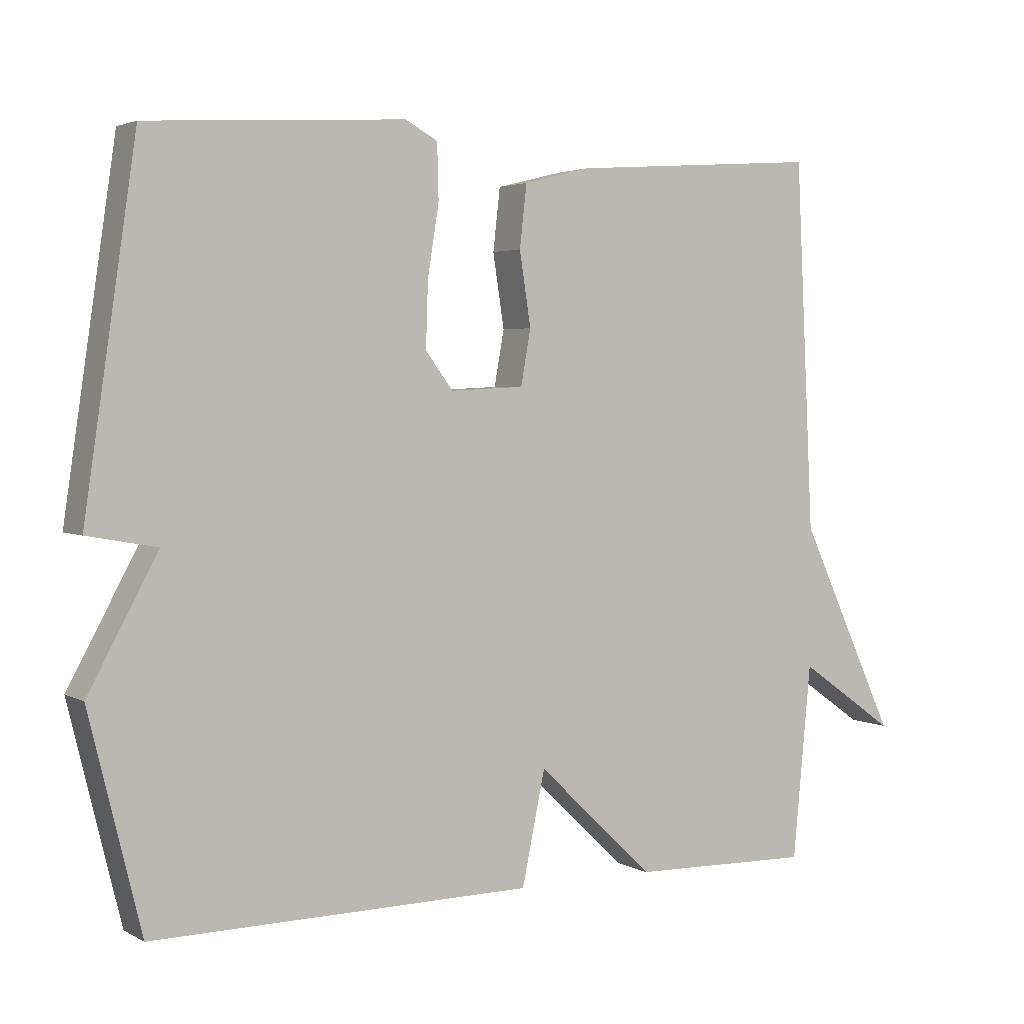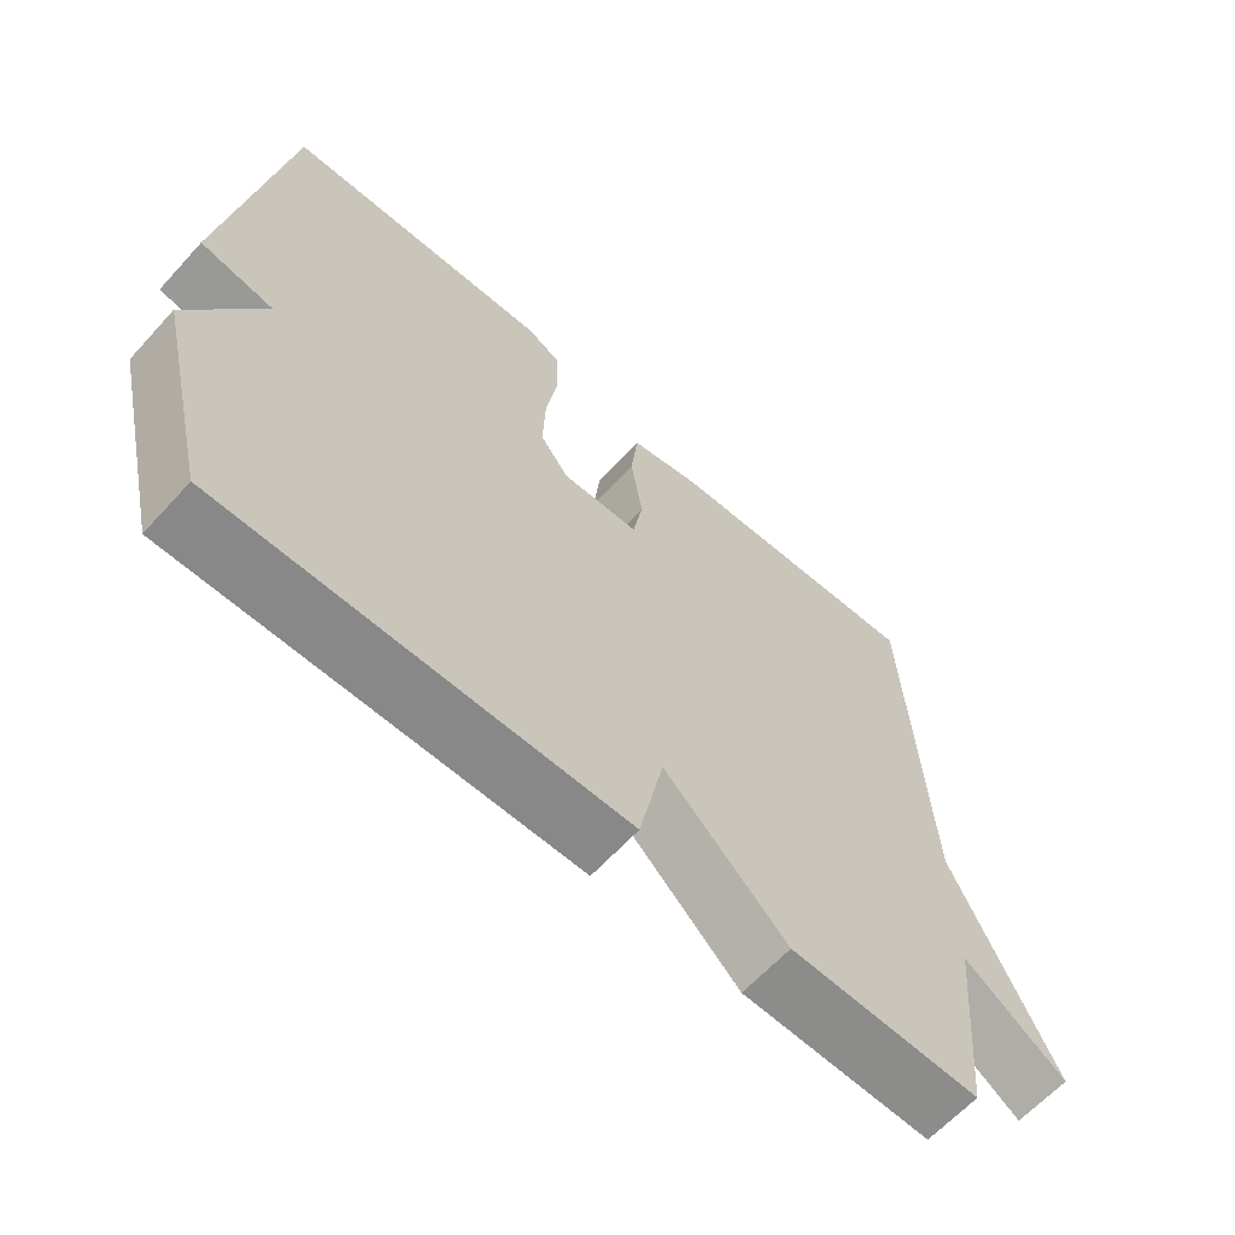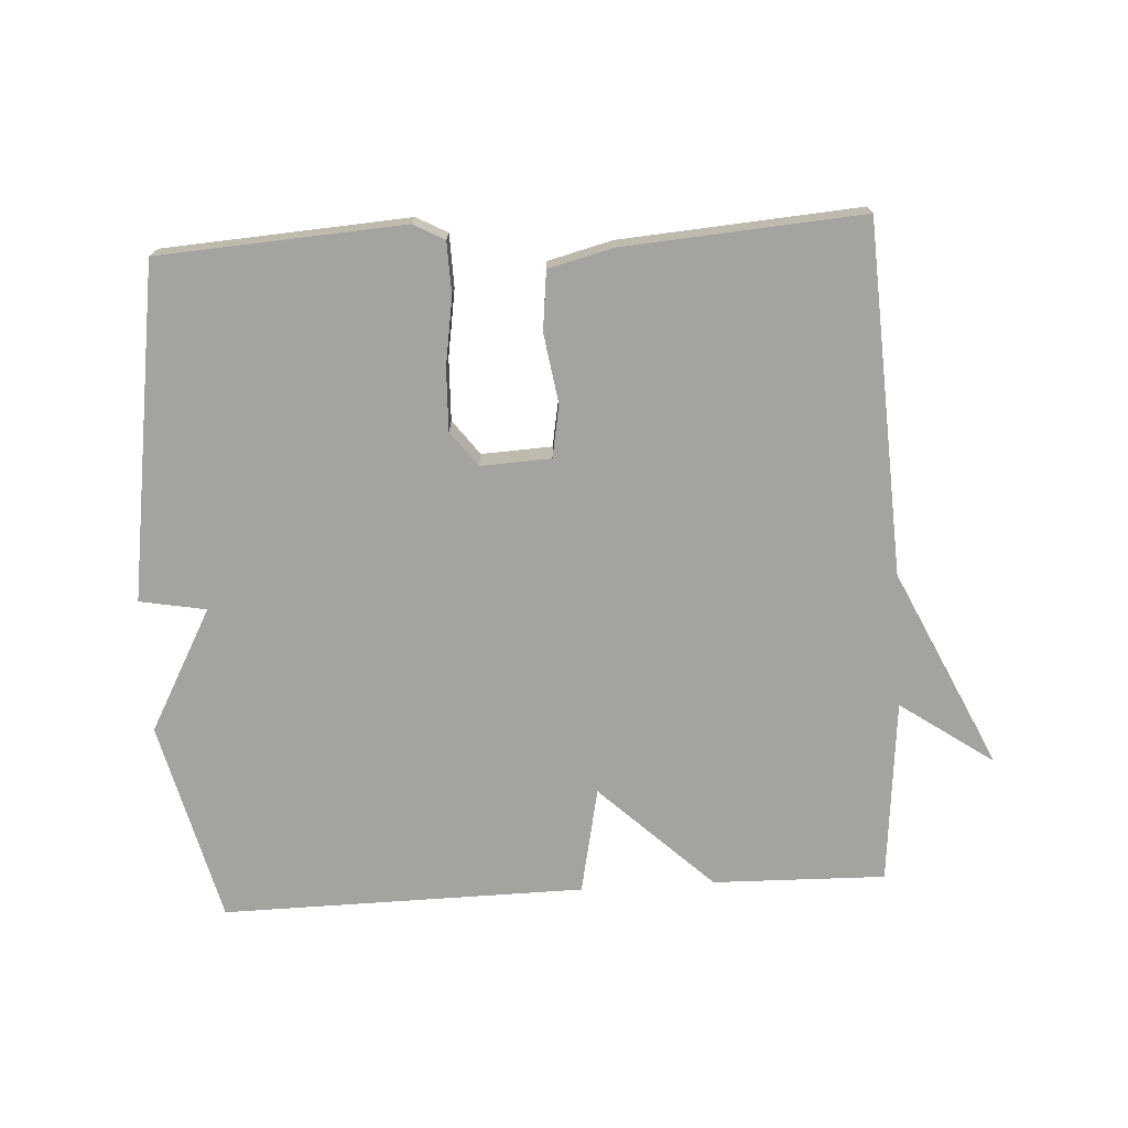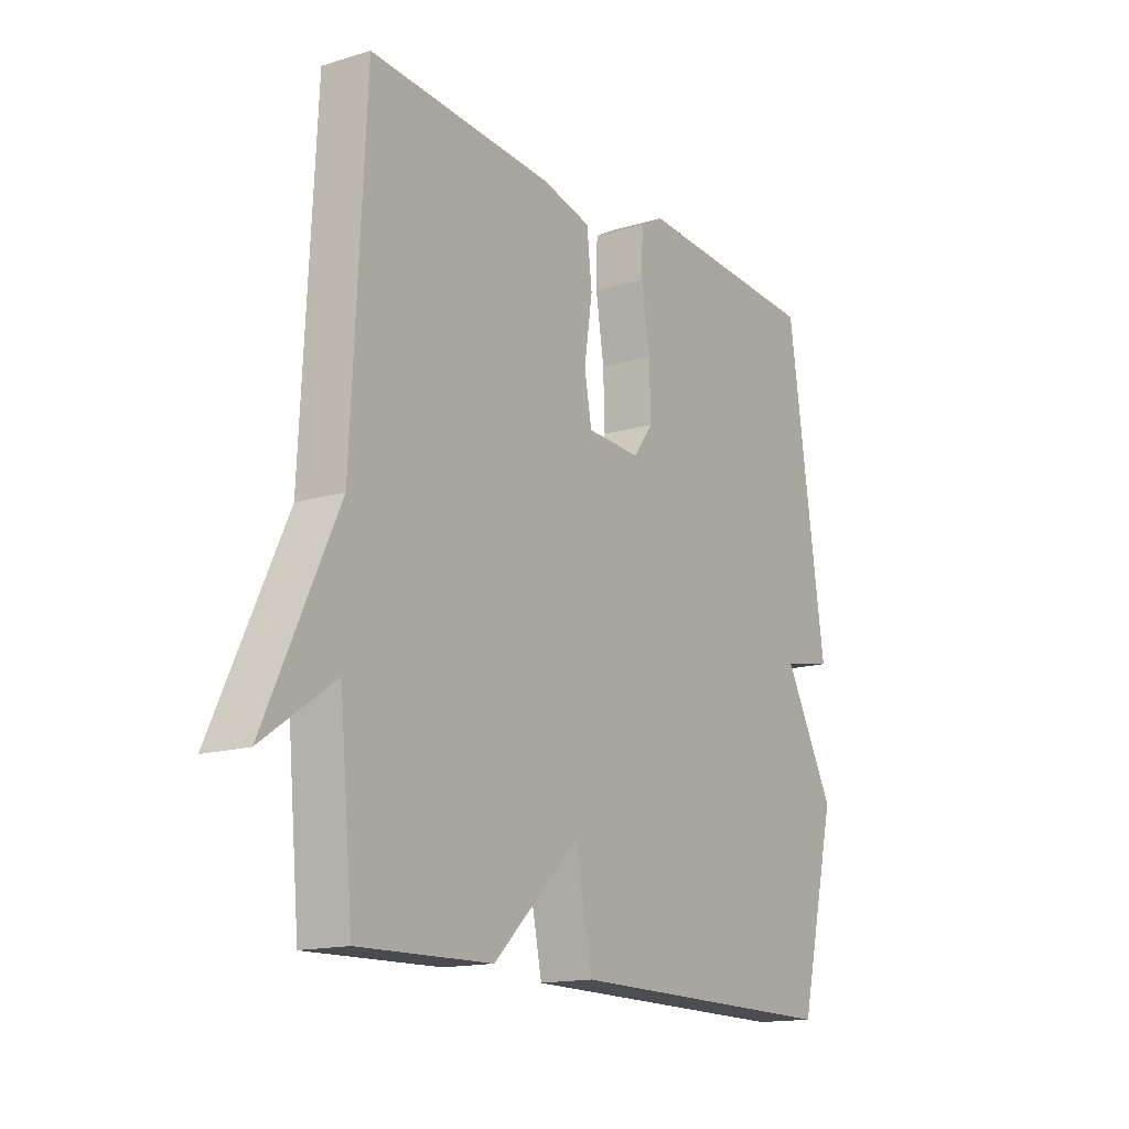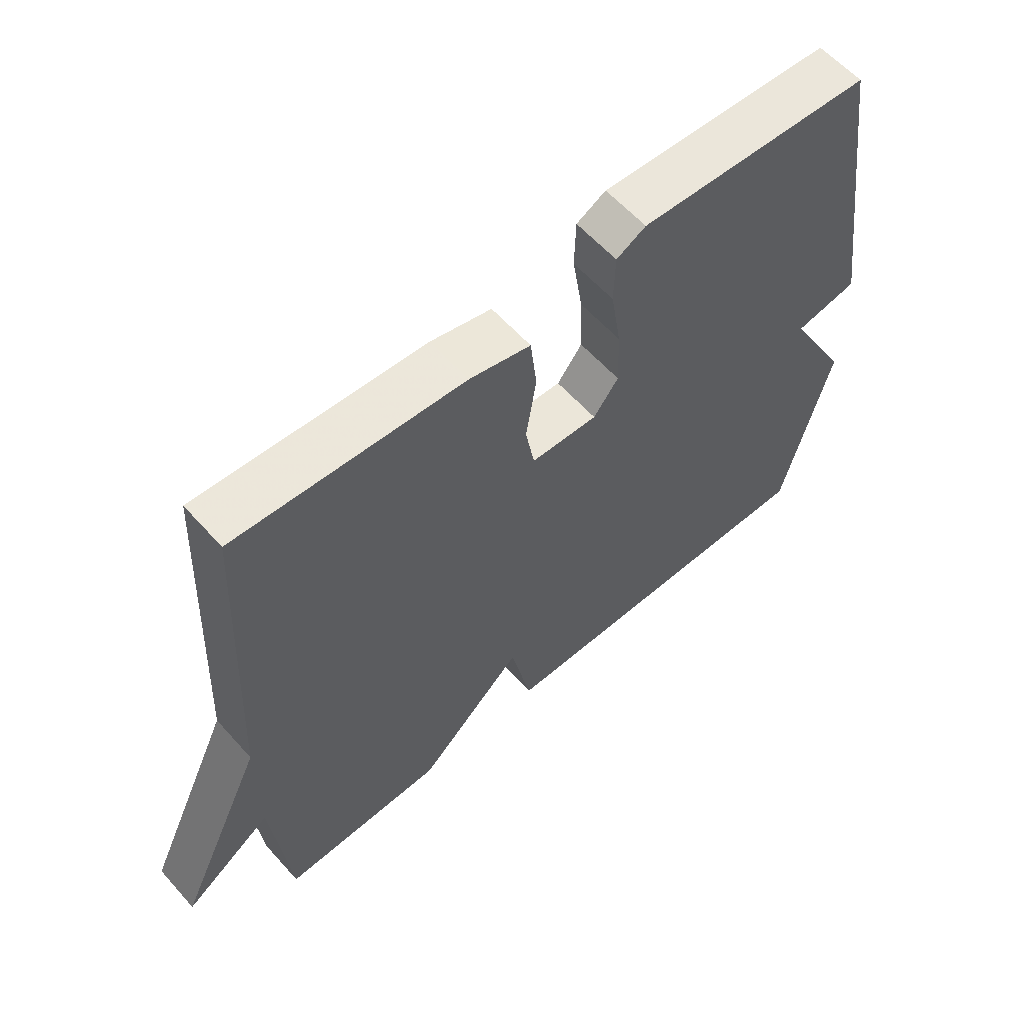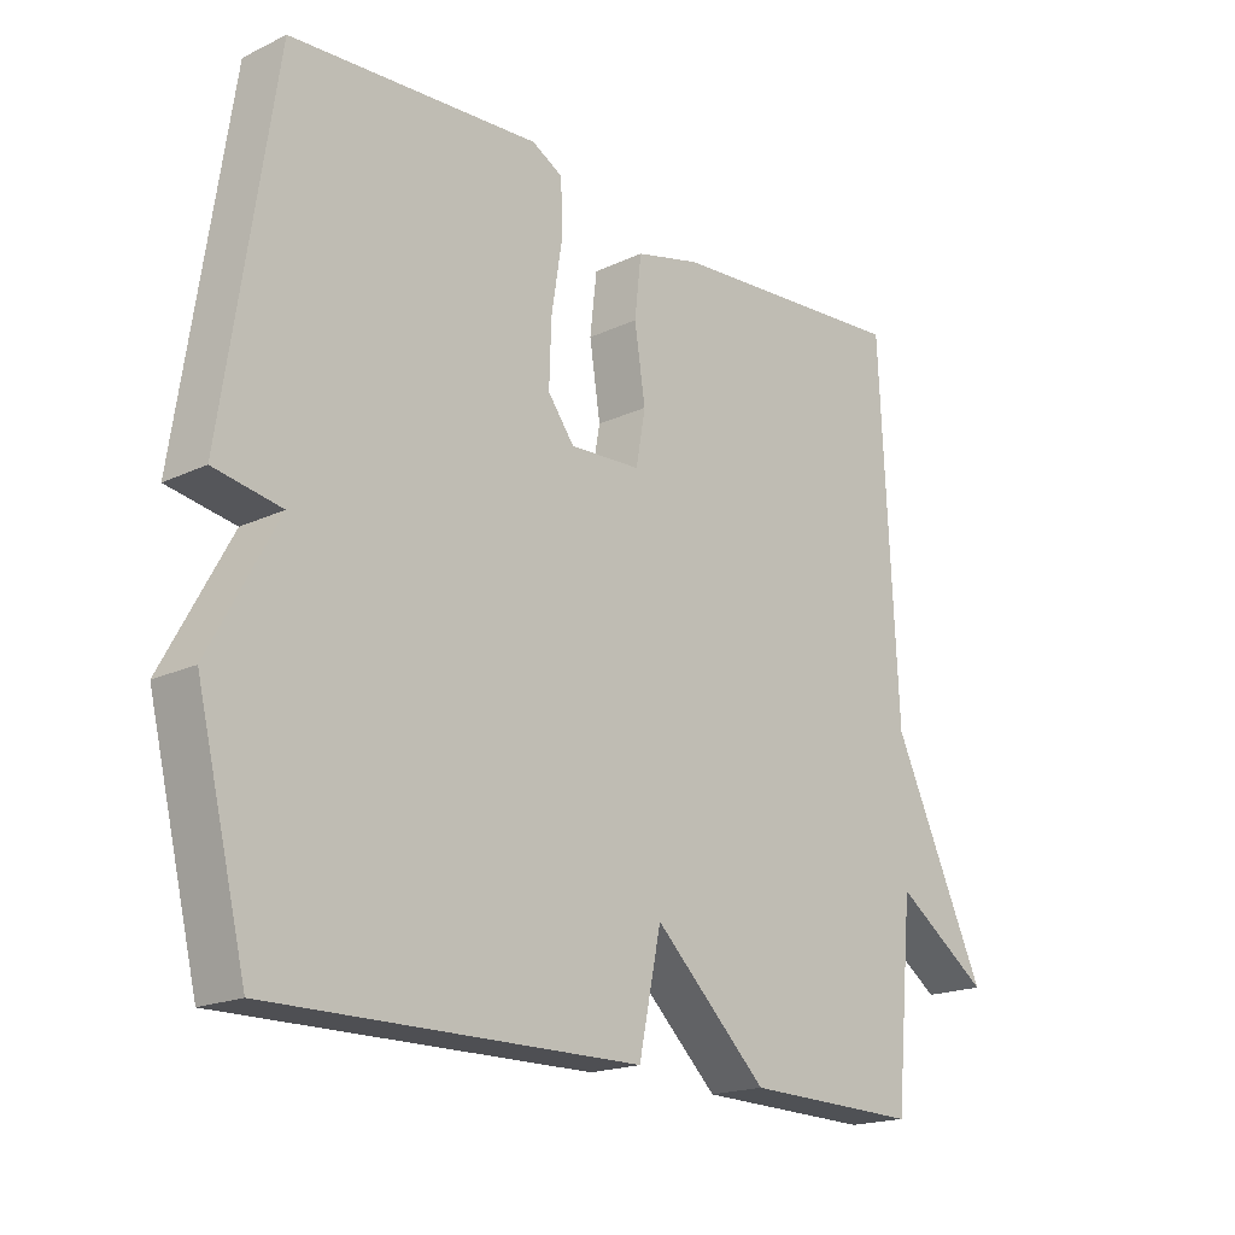
<metadata>
{"format":"obj","ext":"obj","renderer":"f3d","projection":"perspective","resolution":1024,"background":"white","views":[{"elev":3.1,"azim":-30.7,"up":"+Z"},{"elev":-63.3,"azim":-42.3,"up":"+Z"},{"elev":-72.9,"azim":3.4,"up":"+Y"},{"elev":-15.2,"azim":122.9,"up":"+Z"},{"elev":59.9,"azim":138.5,"up":"+Z"},{"elev":-18.7,"azim":-47.8,"up":"+Z"}]}
</metadata>
<code>
v -0.5 0.07 -0.5
v -0.574 0.07 -0.198
v -0.475 0.07 -0.016
v -0.574 0.07 0.002
v -0.5 0.07 0.5
v -0.134 0.07 0.523
v -0.088 0.07 0.498
v -0.086 0.07 0.42
v -0.102 0.07 0.319
v -0.105 0.07 0.227
v -0.066 0.07 0.175
v 0.039 0.07 0.18
v 0.053 0.07 0.258
v 0.037 0.07 0.362
v 0.047 0.07 0.45
v 0.143 0.07 0.474
v 0.5 0.07 0.5
v 0.526 0.07 -0.024
v 0.665 0.07 -0.321
v 0.526 0.07 -0.224
v 0.5 0.07 -0.5
v 0.242 0.07 -0.494
v 0.075 0.07 -0.335
v 0.042 0.07 -0.494
v -0.5 0 -0.5
v -0.574 0 -0.198
v -0.475 0 -0.016
v -0.574 0 0.002
v -0.5 0 0.5
v -0.134 0 0.523
v -0.088 0 0.498
v -0.086 0 0.42
v -0.102 0 0.319
v -0.105 0 0.227
v -0.066 0 0.175
v 0.039 0 0.18
v 0.053 0 0.258
v 0.037 0 0.362
v 0.047 0 0.45
v 0.143 0 0.474
v 0.5 0 0.5
v 0.526 0 -0.024
v 0.665 0 -0.321
v 0.526 0 -0.224
v 0.5 0 -0.5
v 0.242 0 -0.494
v 0.075 0 -0.335
v 0.042 0 -0.494
f 1 2 3
f 24 1 3
f 23 24 3
f 20 21 22 23
f 20 23 3
f 18 19 20
f 17 18 20
f 16 17 20
f 15 16 20
f 14 15 20
f 13 14 20
f 12 13 20
f 11 12 20 3
f 3 4 5
f 11 3 5
f 10 11 5
f 9 10 5 6
f 6 7 8 9
f 27 26 25
f 27 25 48
f 27 48 47
f 47 46 45 44
f 27 47 44
f 44 43 42
f 44 42 41
f 44 41 40
f 44 40 39
f 44 39 38
f 44 38 37
f 44 37 36
f 27 44 36 35
f 29 28 27
f 29 27 35
f 29 35 34
f 30 29 34 33
f 33 32 31 30
f 1 25 26 2
f 2 26 27 3
f 3 27 28 4
f 4 28 29 5
f 5 29 30 6
f 6 30 31 7
f 7 31 32 8
f 8 32 33 9
f 9 33 34 10
f 10 34 35 11
f 11 35 36 12
f 12 36 37 13
f 13 37 38 14
f 14 38 39 15
f 15 39 40 16
f 16 40 41 17
f 17 41 42 18
f 18 42 43 19
f 19 43 44 20
f 20 44 45 21
f 21 45 46 22
f 22 46 47 23
f 23 47 48 24
f 24 48 25 1

</code>
